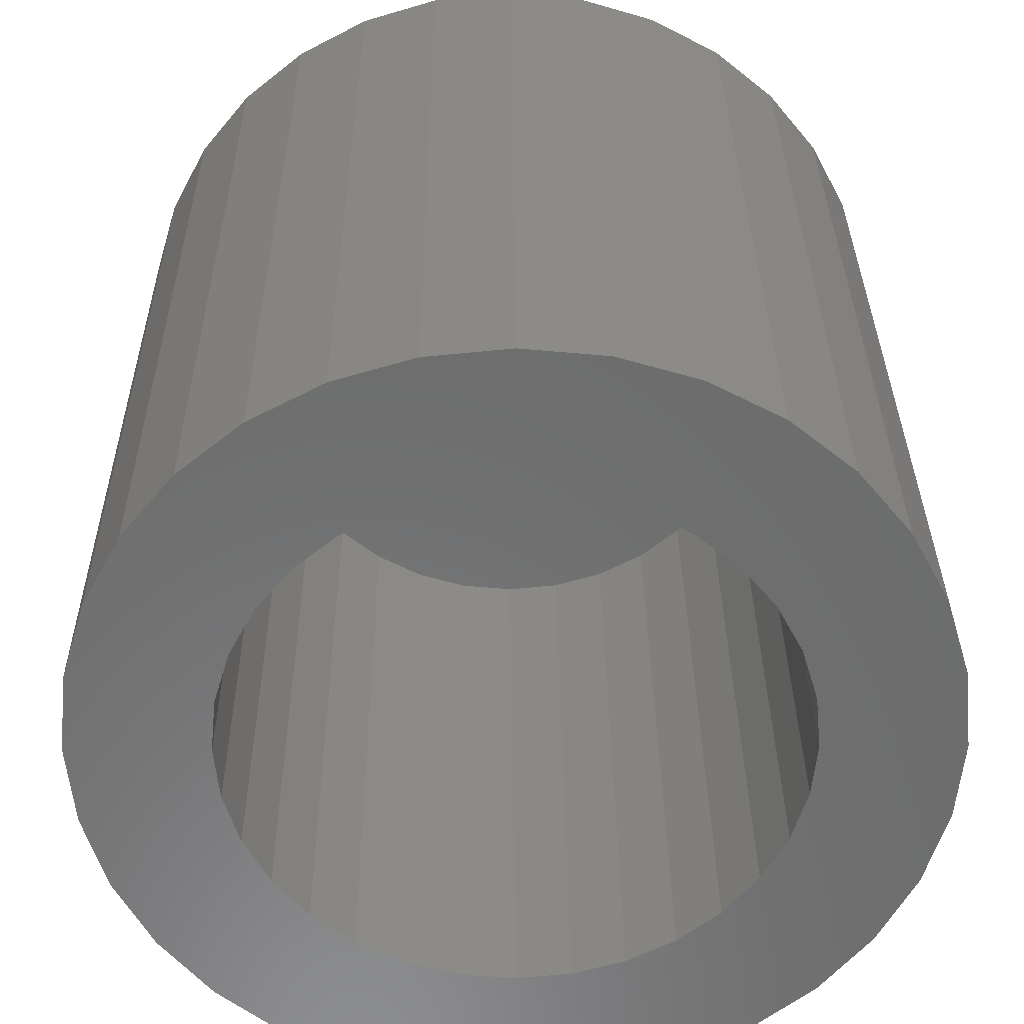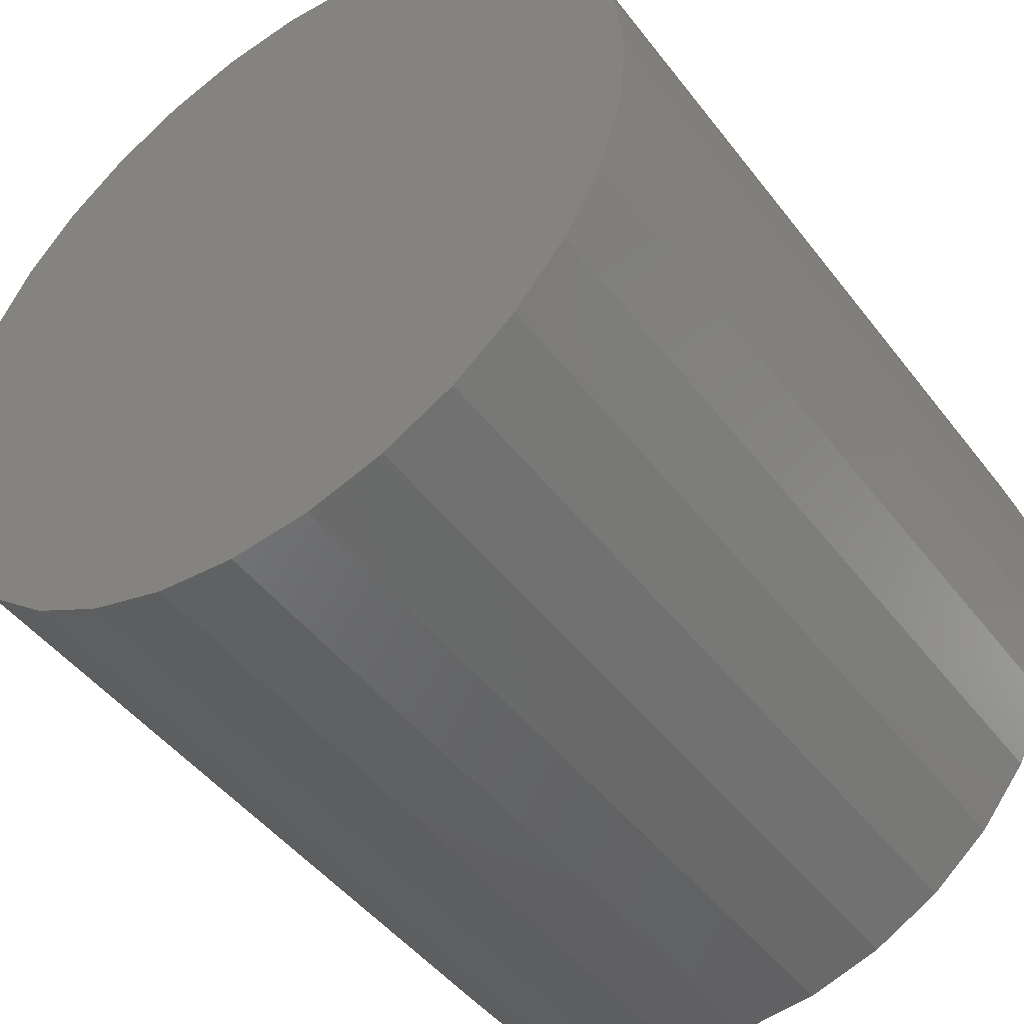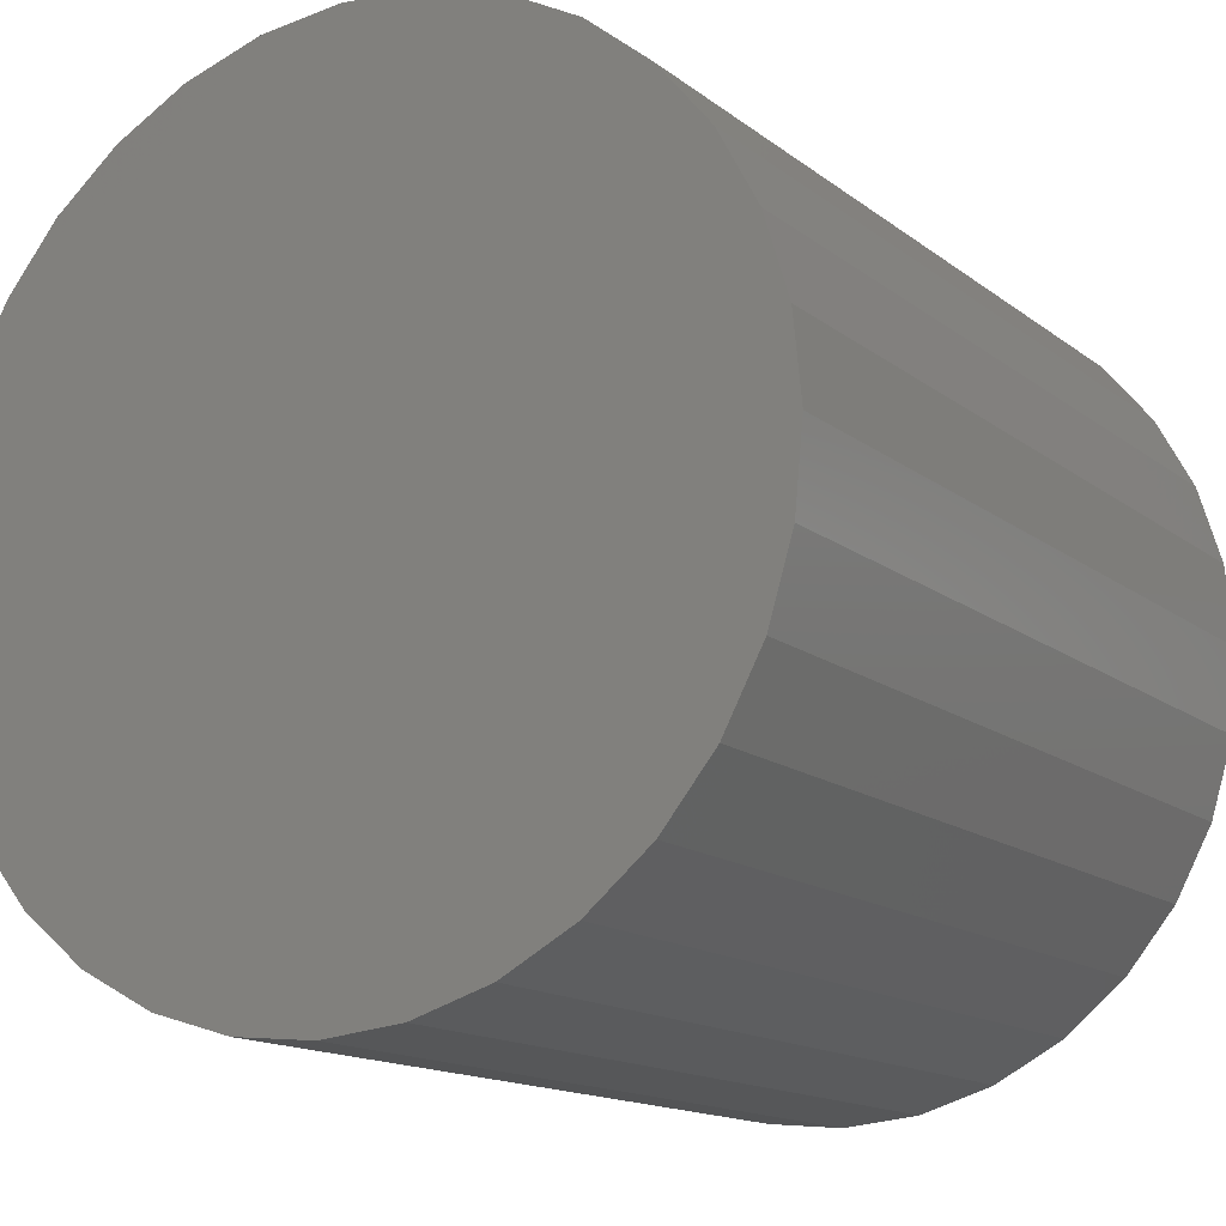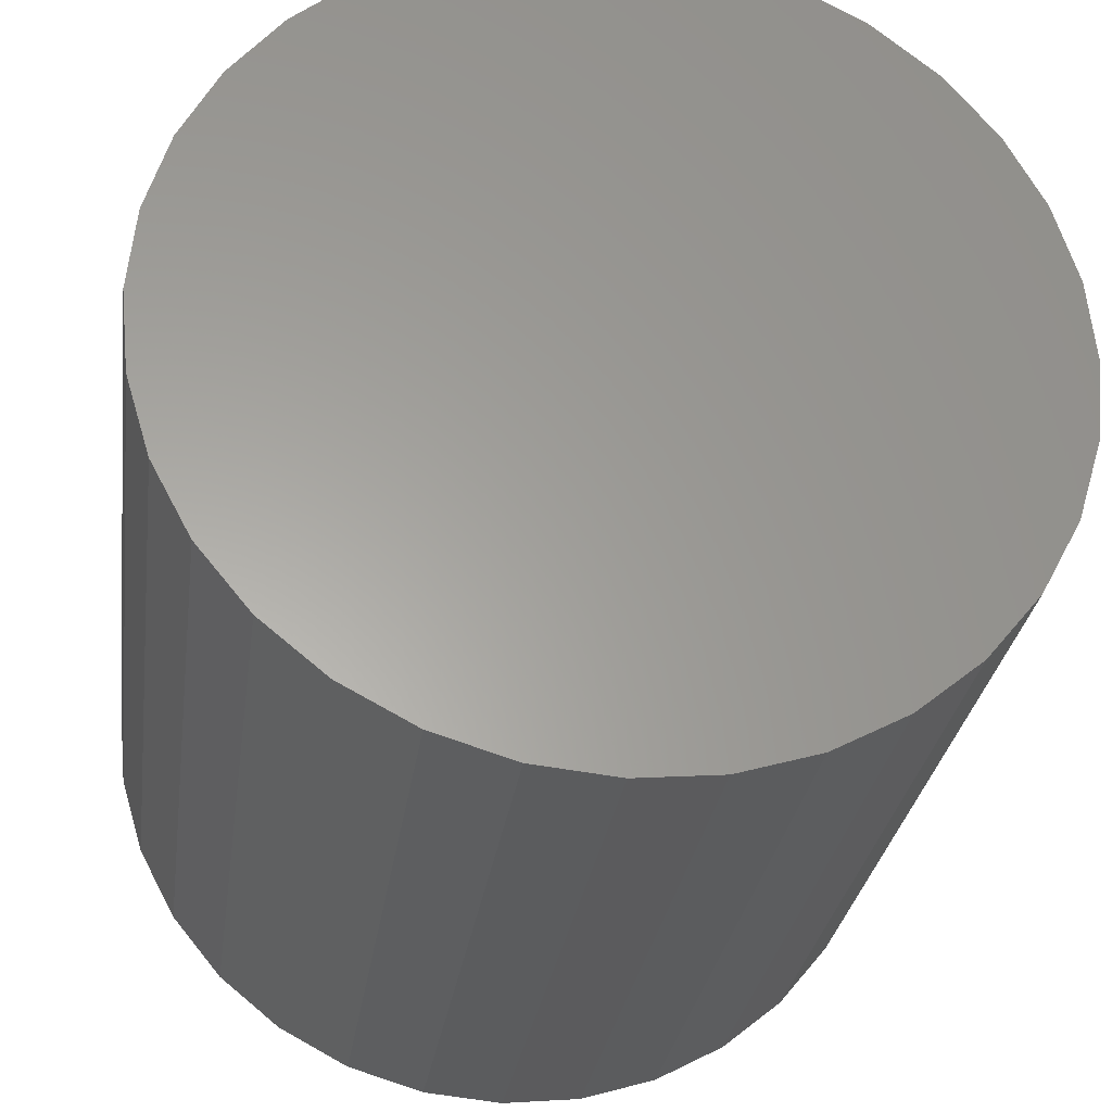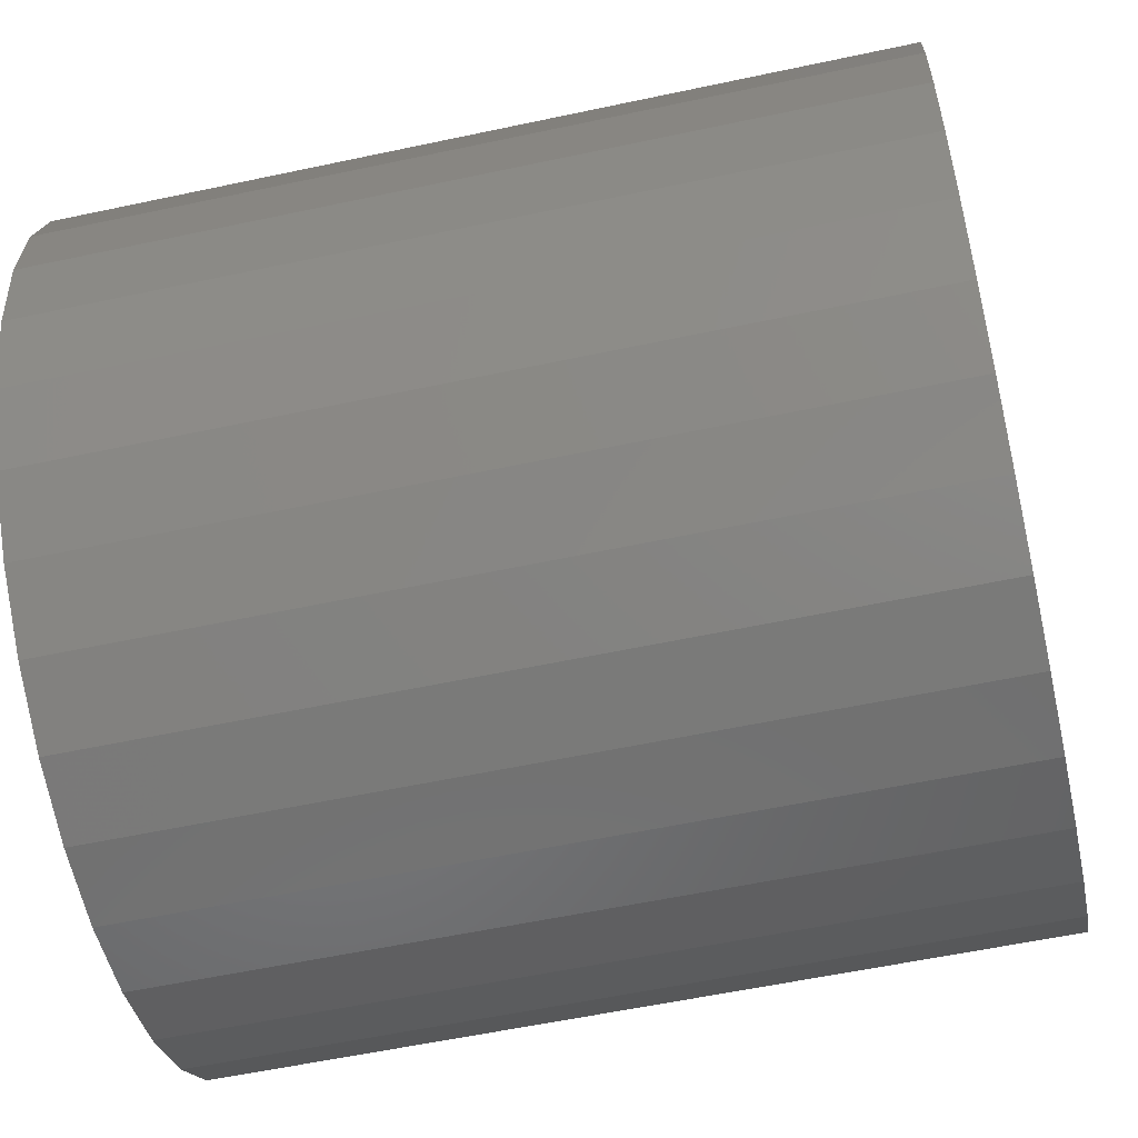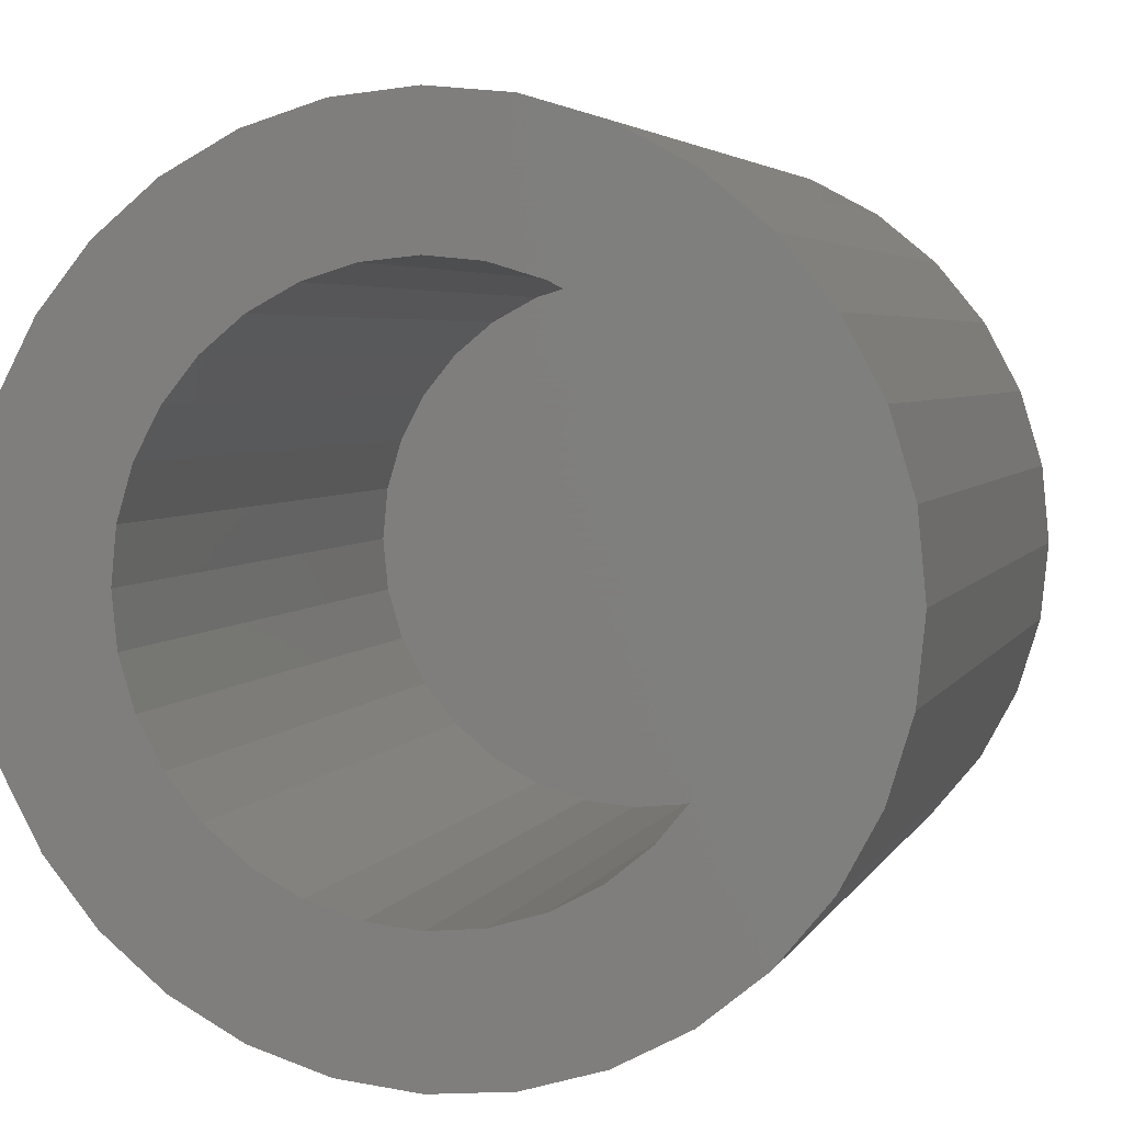
<metadata>
{"format":"stl","ext":"stl","renderer":"f3d","projection":"perspective","resolution":1024,"background":"white","views":[{"elev":31.8,"azim":89.5,"up":"+Z"},{"elev":-46.8,"azim":-54.7,"up":"+Y"},{"elev":-14.5,"azim":-57.9,"up":"+Y"},{"elev":-28.4,"azim":-97.7,"up":"+Y"},{"elev":-56.9,"azim":12.6,"up":"+Y"},{"elev":4.1,"azim":106.1,"up":"+Z"}]}
</metadata>
<code>
# stl→obj: 128 verts, 252 faces
v 1.603e-17 0.2882 -0.6592
v 1.606e-17 0.2835 -0.6597
v 1.613e-17 0.2791 -0.661
v 1.653e-17 0.2821 -0.6682
v 1.648e-17 0.2851 -0.6673
v 1.642e-17 0.2714 -0.6661
v 1.662e-17 0.2685 -0.6697
v 1.661e-17 0.2793 -0.6697
v 1.672e-17 0.2769 -0.6717
v 1.684e-17 0.2663 -0.6738
v 1.686e-17 0.275 -0.6741
v 1.701e-17 0.2735 -0.6768
v 1.709e-17 0.2649 -0.6783
v 1.718e-17 0.2726 -0.6798
v 1.752e-17 0.2726 -0.686
v 1.76e-17 0.2649 -0.6875
v 1.768e-17 0.2735 -0.689
v 1.785e-17 0.2663 -0.692
v 1.784e-17 0.275 -0.6917
v 1.797e-17 0.2769 -0.6941
v 1.808e-17 0.2685 -0.6961
v 1.808e-17 0.2793 -0.6961
v 1.828e-17 0.2714 -0.6996
v 1.816e-17 0.2821 -0.6976
v 1.821e-17 0.2851 -0.6985
v 1.844e-17 0.275 -0.7026
v 1.662e-17 0.3079 -0.6697
v 1.661e-17 0.297 -0.6697
v 1.672e-17 0.2994 -0.6717
v 1.686e-17 0.3014 -0.6741
v 1.684e-17 0.31 -0.6738
v 1.701e-17 0.3028 -0.6768
v 1.709e-17 0.3114 -0.6783
v 1.718e-17 0.3037 -0.6798
v 1.735e-17 0.304 -0.6829
v 1.752e-17 0.3037 -0.686
v 1.768e-17 0.3028 -0.689
v 1.76e-17 0.3114 -0.6875
v 1.785e-17 0.31 -0.692
v 1.784e-17 0.3014 -0.6917
v 1.797e-17 0.2994 -0.6941
v 1.808e-17 0.3079 -0.6961
v 1.808e-17 0.297 -0.6961
v 1.816e-17 0.2942 -0.6976
v 1.828e-17 0.3049 -0.6996
v 1.821e-17 0.2913 -0.6985
v 1.844e-17 0.3013 -0.7026
v 1.856e-17 0.2972 -0.7048
v 1.866e-17 0.2882 -0.7066
v 1.864e-17 0.2928 -0.7061
v 1.735e-17 0.3118 -0.6829
v 1.735e-17 0.2645 -0.6829
v 1.735e-17 0.2723 -0.6829
v 1.647e-17 0.2882 -0.667
v 1.648e-17 0.2913 -0.6673
v 1.642e-17 0.3049 -0.6661
v 1.625e-17 0.3013 -0.6632
v 1.613e-17 0.2972 -0.661
v 1.606e-17 0.2928 -0.6597
v 1.625e-17 0.275 -0.6632
v 1.823e-17 0.2882 -0.6988
v 1.856e-17 0.2791 -0.7048
v 1.864e-17 0.2835 -0.7061
v 1.653e-17 0.2942 -0.6682
v -0.03906 0.2882 -0.667
v -0.03906 0.2851 -0.6673
v -0.03906 0.2821 -0.6682
v -0.03906 0.2793 -0.6697
v -0.03906 0.2769 -0.6717
v -0.03906 0.275 -0.6741
v -0.03906 0.2735 -0.6768
v -0.03906 0.2726 -0.6798
v -0.03906 0.2723 -0.6829
v -0.03906 0.2913 -0.6673
v -0.03906 0.2942 -0.6682
v -0.03906 0.297 -0.6697
v -0.03906 0.2994 -0.6717
v -0.03906 0.3014 -0.6741
v -0.03906 0.3028 -0.6768
v -0.03906 0.3037 -0.6798
v -0.03906 0.304 -0.6829
v -0.03906 0.2882 -0.6988
v -0.03906 0.2913 -0.6985
v -0.03906 0.2942 -0.6976
v -0.03906 0.297 -0.6961
v -0.03906 0.2994 -0.6941
v -0.03906 0.3014 -0.6917
v -0.03906 0.3028 -0.689
v -0.03906 0.3037 -0.686
v -0.03906 0.2851 -0.6985
v -0.03906 0.2821 -0.6976
v -0.03906 0.2793 -0.6961
v -0.03906 0.2769 -0.6941
v -0.03906 0.275 -0.6917
v -0.03906 0.2735 -0.689
v -0.03906 0.2726 -0.686
v -0.04688 0.2791 -0.661
v -0.04688 0.2835 -0.6597
v -0.04688 0.2882 -0.6592
v -0.04688 0.2928 -0.6597
v -0.04688 0.2972 -0.661
v -0.04688 0.275 -0.6632
v -0.04688 0.3013 -0.6632
v -0.04688 0.2714 -0.6661
v -0.04688 0.3049 -0.6661
v -0.04688 0.2685 -0.6697
v -0.04688 0.3079 -0.6697
v -0.04688 0.2663 -0.6738
v -0.04688 0.31 -0.6738
v -0.04688 0.2649 -0.6783
v -0.04688 0.3114 -0.6783
v -0.04688 0.31 -0.692
v -0.04688 0.2663 -0.692
v -0.04688 0.3114 -0.6875
v -0.04688 0.2685 -0.6961
v -0.04688 0.3079 -0.6961
v -0.04688 0.2714 -0.6996
v -0.04688 0.3049 -0.6996
v -0.04688 0.275 -0.7026
v -0.04688 0.3013 -0.7026
v -0.04688 0.2791 -0.7048
v -0.04688 0.2972 -0.7048
v -0.04688 0.2835 -0.7061
v -0.04688 0.2882 -0.7066
v -0.04688 0.2928 -0.7061
v -0.04688 0.2649 -0.6875
v -0.04688 0.2645 -0.6829
v -0.04688 0.3118 -0.6829
f 1 2 3
f 4 5 6
f 6 7 4
f 4 7 8
f 9 8 7
f 7 10 9
f 9 10 11
f 12 11 10
f 10 13 12
f 14 12 13
f 15 16 17
f 17 16 18
f 17 18 19
f 20 19 18
f 18 21 20
f 20 21 22
f 22 21 23
f 24 22 23
f 24 23 25
f 23 26 25
f 27 28 29
f 27 29 30
f 27 30 31
f 31 30 32
f 31 32 33
f 33 32 34
f 35 33 34
f 36 37 38
f 39 38 37
f 39 37 40
f 39 40 41
f 39 41 42
f 42 41 43
f 42 43 44
f 42 44 45
f 44 46 45
f 45 46 47
f 48 49 50
f 51 33 35
f 51 35 36
f 51 36 38
f 52 16 15
f 52 15 53
f 52 53 14
f 52 14 13
f 54 55 56
f 54 56 57
f 54 57 58
f 54 58 59
f 54 59 1
f 54 1 3
f 54 3 60
f 54 60 6
f 54 6 5
f 61 25 26
f 61 26 62
f 61 62 63
f 61 63 49
f 61 49 48
f 61 48 47
f 61 47 46
f 56 55 64
f 56 64 28
f 56 28 27
f 65 5 66
f 66 5 4
f 66 4 67
f 67 4 8
f 67 8 68
f 68 8 9
f 68 9 69
f 69 9 11
f 69 11 70
f 70 11 12
f 70 12 71
f 71 12 14
f 71 14 72
f 72 14 53
f 72 53 73
f 5 65 54
f 54 65 74
f 54 74 55
f 55 74 75
f 55 75 64
f 64 75 76
f 64 76 28
f 28 76 77
f 28 77 29
f 29 77 78
f 29 78 30
f 30 78 79
f 30 79 32
f 32 79 80
f 32 80 34
f 34 80 81
f 34 81 35
f 82 46 83
f 83 46 44
f 83 44 84
f 84 44 43
f 84 43 85
f 85 43 41
f 85 41 86
f 86 41 40
f 86 40 87
f 87 40 37
f 87 37 88
f 88 37 36
f 88 36 89
f 89 36 35
f 89 35 81
f 46 82 61
f 61 82 90
f 61 90 25
f 25 90 91
f 25 91 24
f 24 91 92
f 24 92 22
f 22 92 93
f 22 93 20
f 20 93 94
f 20 94 19
f 19 94 95
f 19 95 17
f 17 95 96
f 17 96 15
f 15 96 73
f 15 73 53
f 77 69 70
f 77 70 78
f 78 70 71
f 78 71 79
f 88 94 87
f 87 94 93
f 87 93 86
f 86 93 92
f 86 92 85
f 92 91 85
f 85 91 90
f 85 90 84
f 90 82 84
f 84 82 83
f 76 75 74
f 76 74 65
f 76 65 66
f 76 66 67
f 76 67 68
f 76 68 69
f 76 69 77
f 79 71 80
f 80 71 72
f 80 72 81
f 81 72 73
f 81 73 89
f 89 73 96
f 89 96 88
f 88 96 95
f 88 95 94
f 97 98 99
f 97 99 100
f 101 97 100
f 102 97 101
f 103 102 101
f 104 102 103
f 105 104 103
f 106 104 105
f 107 106 105
f 108 106 107
f 109 108 107
f 110 108 109
f 111 110 109
f 112 113 114
f 115 113 112
f 116 115 112
f 117 115 116
f 118 117 116
f 119 117 118
f 120 119 118
f 121 119 120
f 122 121 120
f 123 121 122
f 124 123 122
f 125 124 122
f 113 126 114
f 114 126 127
f 114 127 128
f 128 127 110
f 128 110 111
f 128 51 114
f 114 51 38
f 114 38 112
f 112 38 39
f 112 39 116
f 116 39 42
f 116 42 118
f 118 42 45
f 118 45 120
f 120 45 47
f 120 47 122
f 122 47 48
f 122 48 125
f 125 48 50
f 125 50 124
f 124 50 49
f 124 49 123
f 123 49 63
f 123 63 121
f 121 63 62
f 121 62 119
f 119 62 26
f 119 26 117
f 117 26 23
f 117 23 115
f 115 23 21
f 115 21 113
f 113 21 18
f 113 18 126
f 126 18 16
f 126 16 127
f 127 16 52
f 127 52 110
f 110 52 13
f 110 13 108
f 108 13 10
f 108 10 106
f 106 10 7
f 106 7 104
f 104 7 6
f 104 6 102
f 102 6 60
f 102 60 97
f 97 60 3
f 97 3 98
f 98 3 2
f 98 2 99
f 99 2 1
f 99 1 100
f 100 1 59
f 100 59 101
f 101 59 58
f 101 58 103
f 103 58 57
f 103 57 105
f 105 57 56
f 105 56 107
f 107 56 27
f 107 27 109
f 109 27 31
f 109 31 111
f 111 31 33
f 111 33 128
f 128 33 51

</code>
